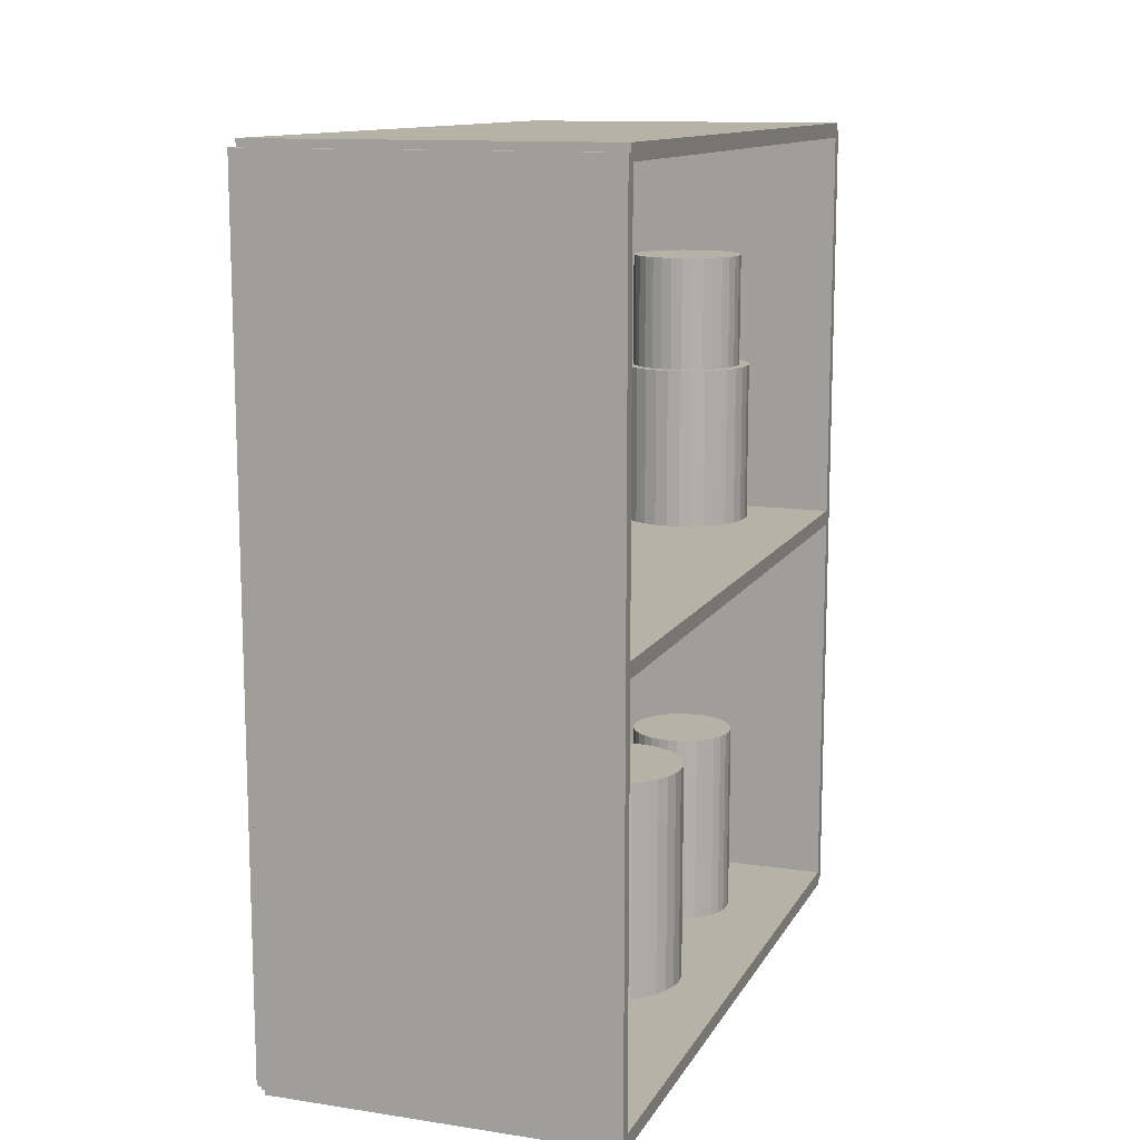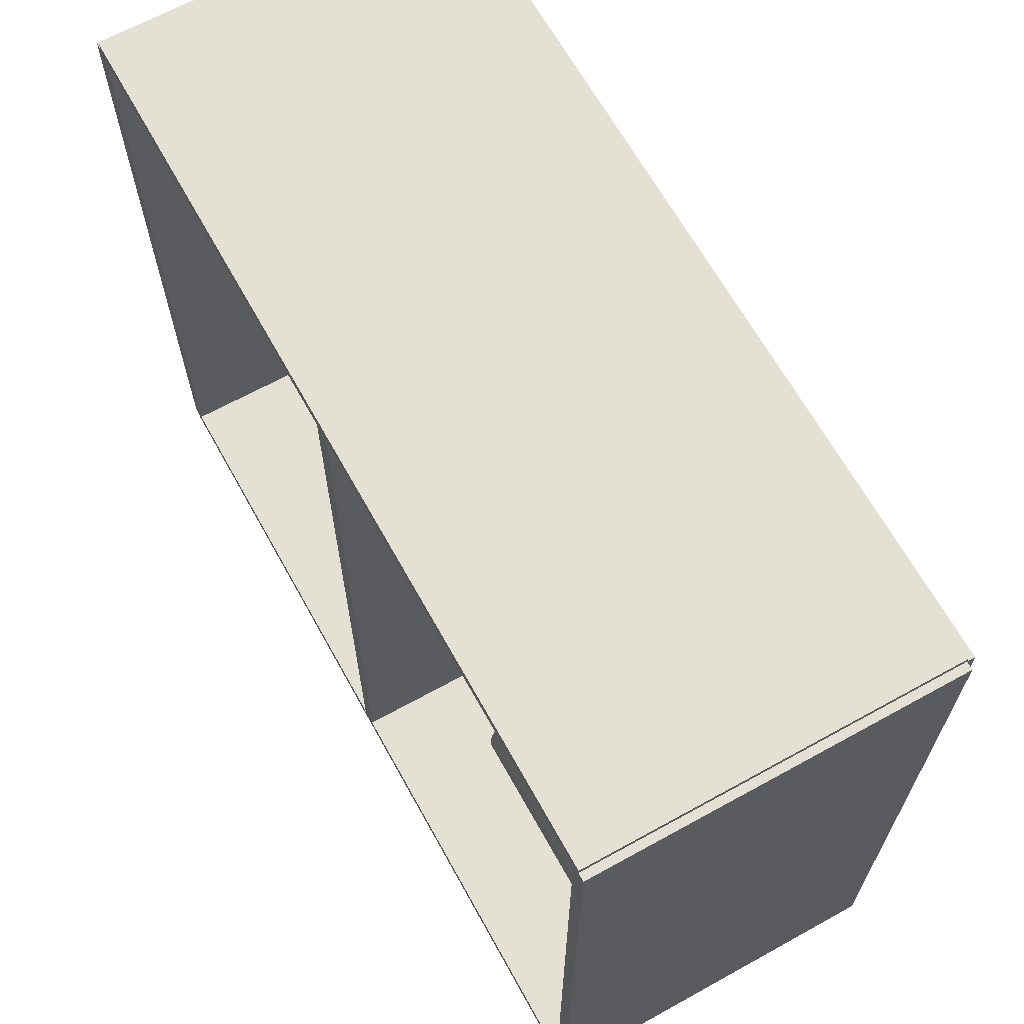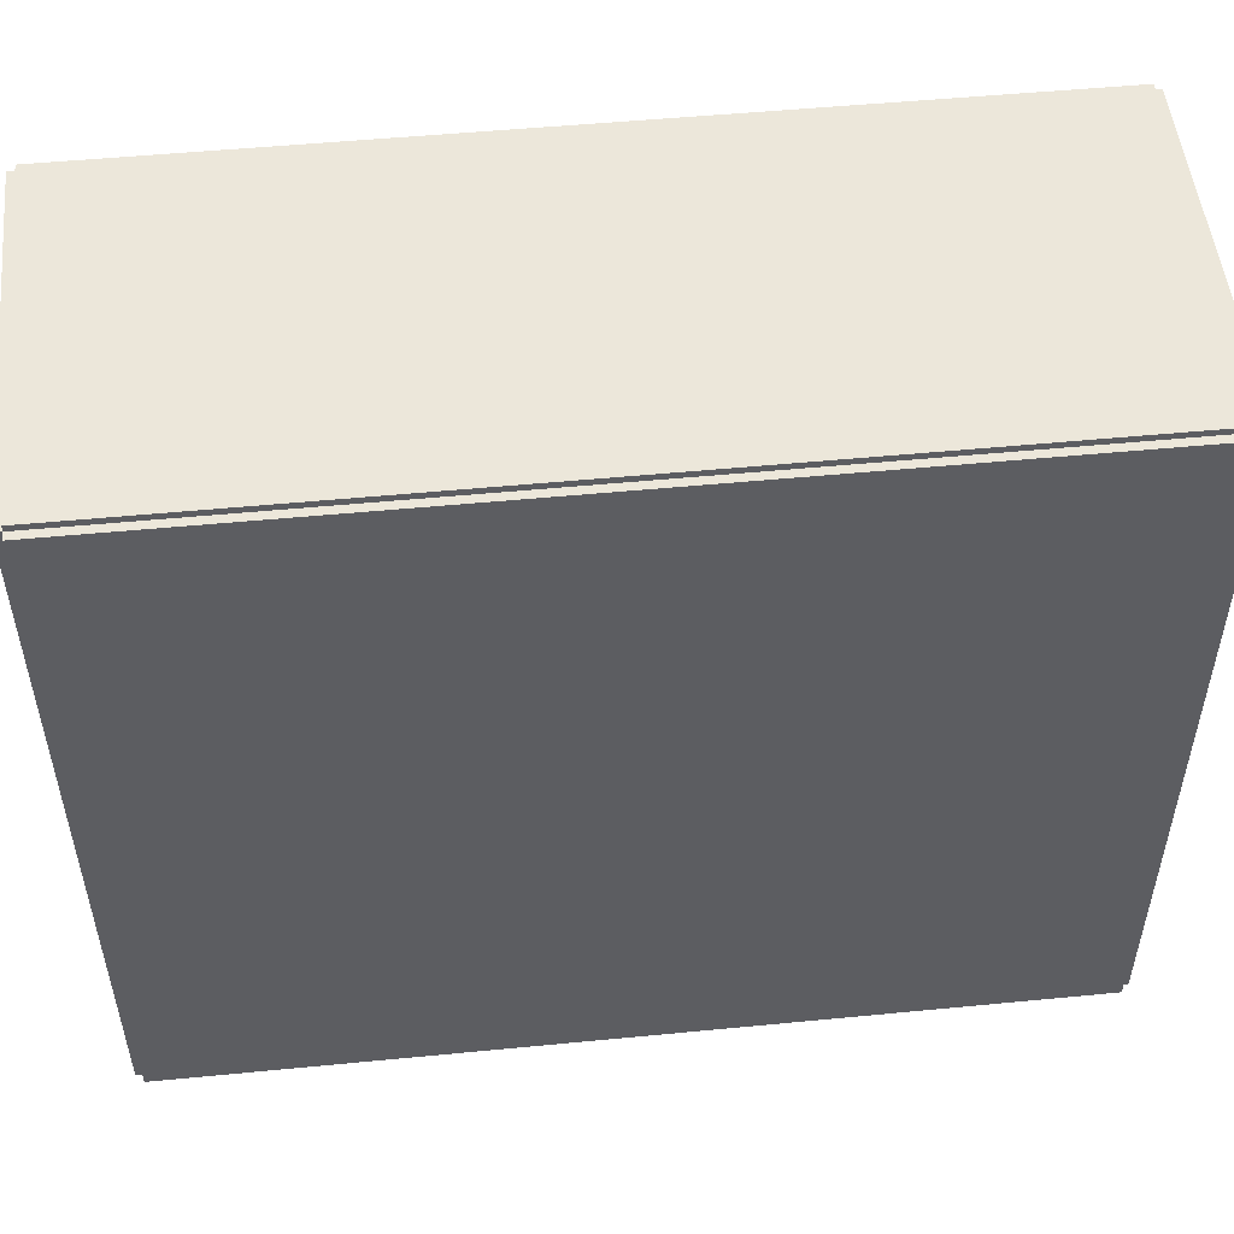
<metadata>
{"format":"obj","ext":"obj","renderer":"f3d","projection":"perspective","resolution":1024,"background":"white","views":[{"elev":12.3,"azim":19.5,"up":"+Z"},{"elev":65.9,"azim":151.0,"up":"+Y"},{"elev":51.5,"azim":-96.0,"up":"+Y"}]}
</metadata>
<code>
v -0.07704 -0.1587 -0.003404
v -0.07704 -0.1587 0.003404
v -0.07704 0.1587 -0.003404
v -0.07704 0.1587 0.003404
v 0.07704 -0.1587 -0.003404
v 0.07704 -0.1587 0.003404
v 0.07704 0.1587 -0.003404
v 0.07704 0.1587 0.003404
v -0.07364 -0.1587 0
v -0.08045 -0.1587 0
v -0.07364 0.1587 0
v -0.08045 0.1587 0
v -0.07364 -0.1587 0.375
v -0.08045 -0.1587 0.375
v -0.07364 0.1587 0.375
v -0.08045 0.1587 0.375
v -0.07704 -0.1587 0.1841
v -0.07704 -0.1587 0.1909
v -0.07704 0.1587 0.1841
v -0.07704 0.1587 0.1909
v 0.07704 -0.1587 0.1841
v 0.07704 -0.1587 0.1909
v 0.07704 0.1587 0.1841
v 0.07704 0.1587 0.1909
v -0.07704 0.156 0.375
v -0.07704 0.1613 0.375
v -0.07704 0.156 0
v -0.07704 0.1613 0
v 0.07704 0.156 0.375
v 0.07704 0.1613 0.375
v 0.07704 0.156 0
v 0.07704 0.1613 0
v -0.07704 -0.156 0
v -0.07704 -0.1613 0
v -0.07704 -0.156 0.375
v -0.07704 -0.1613 0.375
v 0.07704 -0.156 0
v 0.07704 -0.1613 0
v 0.07704 -0.156 0.375
v 0.07704 -0.1613 0.375
v -0.07704 -0.1587 0.3716
v -0.07704 -0.1587 0.3784
v -0.07704 0.1587 0.3716
v -0.07704 0.1587 0.3784
v 0.07704 -0.1587 0.3716
v 0.07704 -0.1587 0.3784
v 0.07704 0.1587 0.3716
v 0.07704 0.1587 0.3784
v 0.02295 -0.01254 0.006809
v 0.05413 -0.01254 0.006809
v 0.05413 -0.01254 0.1051
v 0.02295 -0.01254 0.1051
v 0.05353 -0.006456 0.006809
v 0.05353 -0.006456 0.1051
v 0.05175 -0.0006068 0.006809
v 0.05175 -0.0006068 0.1051
v 0.04887 0.004784 0.006809
v 0.04887 0.004784 0.1051
v 0.045 0.009508 0.006809
v 0.045 0.009508 0.1051
v 0.04027 0.01339 0.006809
v 0.04027 0.01339 0.1051
v 0.03488 0.01627 0.006809
v 0.03488 0.01627 0.1051
v 0.02903 0.01804 0.006809
v 0.02903 0.01804 0.1051
v 0.02295 0.01864 0.006809
v 0.02295 0.01864 0.1051
v 0.01687 0.01804 0.006809
v 0.01687 0.01804 0.1051
v 0.01102 0.01627 0.006809
v 0.01102 0.01627 0.1051
v 0.005626 0.01339 0.006809
v 0.005626 0.01339 0.1051
v 0.0009013 0.009508 0.006809
v 0.0009013 0.009508 0.1051
v -0.002976 0.004784 0.006809
v -0.002976 0.004784 0.1051
v -0.005858 -0.0006068 0.006809
v -0.005858 -0.0006068 0.1051
v -0.007632 -0.006456 0.006809
v -0.007632 -0.006456 0.1051
v -0.008231 -0.01254 0.006809
v -0.008231 -0.01254 0.1051
v -0.007632 -0.01862 0.006809
v -0.007632 -0.01862 0.1051
v -0.005858 -0.02447 0.006809
v -0.005858 -0.02447 0.1051
v -0.002976 -0.02986 0.006809
v -0.002976 -0.02986 0.1051
v 0.0009013 -0.03459 0.006809
v 0.0009013 -0.03459 0.1051
v 0.005626 -0.03846 0.006809
v 0.005626 -0.03846 0.1051
v 0.01102 -0.04134 0.006809
v 0.01102 -0.04134 0.1051
v 0.01687 -0.04312 0.006809
v 0.01687 -0.04312 0.1051
v 0.02295 -0.04372 0.006809
v 0.02295 -0.04372 0.1051
v 0.02903 -0.04312 0.006809
v 0.02903 -0.04312 0.1051
v 0.03488 -0.04134 0.006809
v 0.03488 -0.04134 0.1051
v 0.04027 -0.03846 0.006809
v 0.04027 -0.03846 0.1051
v 0.045 -0.03459 0.006809
v 0.045 -0.03459 0.1051
v 0.04887 -0.02986 0.006809
v 0.04887 -0.02986 0.1051
v 0.05175 -0.02447 0.006809
v 0.05175 -0.02447 0.1051
v 0.05353 -0.01862 0.006809
v 0.05353 -0.01862 0.1051
v 0.0254 0.08478 0.006809
v 0.04874 0.08478 0.006809
v 0.04874 0.08478 0.09487
v 0.0254 0.08478 0.09487
v 0.04829 0.08933 0.006809
v 0.04829 0.08933 0.09487
v 0.04696 0.09371 0.006809
v 0.04696 0.09371 0.09487
v 0.0448 0.09775 0.006809
v 0.0448 0.09775 0.09487
v 0.0419 0.1013 0.006809
v 0.0419 0.1013 0.09487
v 0.03836 0.1042 0.006809
v 0.03836 0.1042 0.09487
v 0.03433 0.1063 0.006809
v 0.03433 0.1063 0.09487
v 0.02995 0.1077 0.006809
v 0.02995 0.1077 0.09487
v 0.0254 0.1081 0.006809
v 0.0254 0.1081 0.09487
v 0.02084 0.1077 0.006809
v 0.02084 0.1077 0.09487
v 0.01647 0.1063 0.006809
v 0.01647 0.1063 0.09487
v 0.01243 0.1042 0.006809
v 0.01243 0.1042 0.09487
v 0.008895 0.1013 0.006809
v 0.008895 0.1013 0.09487
v 0.005993 0.09775 0.006809
v 0.005993 0.09775 0.09487
v 0.003836 0.09371 0.006809
v 0.003836 0.09371 0.09487
v 0.002508 0.08933 0.006809
v 0.002508 0.08933 0.09487
v 0.00206 0.08478 0.006809
v 0.00206 0.08478 0.09487
v 0.002508 0.08023 0.006809
v 0.002508 0.08023 0.09487
v 0.003836 0.07585 0.006809
v 0.003836 0.07585 0.09487
v 0.005993 0.07182 0.006809
v 0.005993 0.07182 0.09487
v 0.008895 0.06828 0.006809
v 0.008895 0.06828 0.09487
v 0.01243 0.06538 0.006809
v 0.01243 0.06538 0.09487
v 0.01647 0.06322 0.006809
v 0.01647 0.06322 0.09487
v 0.02084 0.06189 0.006809
v 0.02084 0.06189 0.09487
v 0.0254 0.06144 0.006809
v 0.0254 0.06144 0.09487
v 0.02995 0.06189 0.006809
v 0.02995 0.06189 0.09487
v 0.03433 0.06322 0.006809
v 0.03433 0.06322 0.09487
v 0.03836 0.06538 0.006809
v 0.03836 0.06538 0.09487
v 0.0419 0.06828 0.006809
v 0.0419 0.06828 0.09487
v 0.0448 0.07182 0.006809
v 0.0448 0.07182 0.09487
v 0.04696 0.07585 0.006809
v 0.04696 0.07585 0.09487
v 0.04829 0.08023 0.006809
v 0.04829 0.08023 0.09487
v 0.01892 0.1068 0.1943
v 0.04864 0.1068 0.1943
v 0.04864 0.1068 0.2673
v 0.01892 0.1068 0.2673
v 0.04807 0.1126 0.1943
v 0.04807 0.1126 0.2673
v 0.04638 0.1182 0.1943
v 0.04638 0.1182 0.2673
v 0.04363 0.1233 0.1943
v 0.04363 0.1233 0.2673
v 0.03994 0.1279 0.1943
v 0.03994 0.1279 0.2673
v 0.03543 0.1315 0.1943
v 0.03543 0.1315 0.2673
v 0.0303 0.1343 0.1943
v 0.0303 0.1343 0.2673
v 0.02472 0.136 0.1943
v 0.02472 0.136 0.2673
v 0.01892 0.1366 0.1943
v 0.01892 0.1366 0.2673
v 0.01312 0.136 0.1943
v 0.01312 0.136 0.2673
v 0.007549 0.1343 0.1943
v 0.007549 0.1343 0.2673
v 0.002411 0.1315 0.1943
v 0.002411 0.1315 0.2673
v -0.002092 0.1279 0.1943
v -0.002092 0.1279 0.2673
v -0.005788 0.1233 0.1943
v -0.005788 0.1233 0.2673
v -0.008534 0.1182 0.1943
v -0.008534 0.1182 0.2673
v -0.01023 0.1126 0.1943
v -0.01023 0.1126 0.2673
v -0.0108 0.1068 0.1943
v -0.0108 0.1068 0.2673
v -0.01023 0.101 0.1943
v -0.01023 0.101 0.2673
v -0.008534 0.09546 0.1943
v -0.008534 0.09546 0.2673
v -0.005788 0.09033 0.1943
v -0.005788 0.09033 0.2673
v -0.002092 0.08582 0.1943
v -0.002092 0.08582 0.2673
v 0.002411 0.08213 0.1943
v 0.002411 0.08213 0.2673
v 0.007549 0.07938 0.1943
v 0.007549 0.07938 0.2673
v 0.01312 0.07769 0.1943
v 0.01312 0.07769 0.2673
v 0.01892 0.07712 0.1943
v 0.01892 0.07712 0.2673
v 0.02472 0.07769 0.1943
v 0.02472 0.07769 0.2673
v 0.0303 0.07938 0.1943
v 0.0303 0.07938 0.2673
v 0.03543 0.08213 0.1943
v 0.03543 0.08213 0.2673
v 0.03994 0.08582 0.1943
v 0.03994 0.08582 0.2673
v 0.04363 0.09033 0.1943
v 0.04363 0.09033 0.2673
v 0.04638 0.09546 0.1943
v 0.04638 0.09546 0.2673
v 0.04807 0.101 0.1943
v 0.04807 0.101 0.2673
v 0.01892 0.1068 0.2673
v 0.04405 0.1068 0.2673
v 0.04405 0.1068 0.3187
v 0.01892 0.1068 0.3187
v 0.04357 0.1117 0.2673
v 0.04357 0.1117 0.3187
v 0.04214 0.1165 0.2673
v 0.04214 0.1165 0.3187
v 0.03981 0.1208 0.2673
v 0.03981 0.1208 0.3187
v 0.03669 0.1246 0.2673
v 0.03669 0.1246 0.3187
v 0.03288 0.1277 0.2673
v 0.03288 0.1277 0.3187
v 0.02854 0.1301 0.2673
v 0.02854 0.1301 0.3187
v 0.02382 0.1315 0.2673
v 0.02382 0.1315 0.3187
v 0.01892 0.132 0.2673
v 0.01892 0.132 0.3187
v 0.01402 0.1315 0.2673
v 0.01402 0.1315 0.3187
v 0.009307 0.1301 0.2673
v 0.009307 0.1301 0.3187
v 0.004963 0.1277 0.2673
v 0.004963 0.1277 0.3187
v 0.001155 0.1246 0.2673
v 0.001155 0.1246 0.3187
v -0.00197 0.1208 0.2673
v -0.00197 0.1208 0.3187
v -0.004292 0.1165 0.2673
v -0.004292 0.1165 0.3187
v -0.005721 0.1117 0.2673
v -0.005721 0.1117 0.3187
v -0.006204 0.1068 0.2673
v -0.006204 0.1068 0.3187
v -0.005721 0.1019 0.2673
v -0.005721 0.1019 0.3187
v -0.004292 0.09722 0.2673
v -0.004292 0.09722 0.3187
v -0.00197 0.09288 0.2673
v -0.00197 0.09288 0.3187
v 0.001155 0.08907 0.2673
v 0.001155 0.08907 0.3187
v 0.004963 0.08595 0.2673
v 0.004963 0.08595 0.3187
v 0.009307 0.08362 0.2673
v 0.009307 0.08362 0.3187
v 0.01402 0.08219 0.2673
v 0.01402 0.08219 0.3187
v 0.01892 0.08171 0.2673
v 0.01892 0.08171 0.3187
v 0.02382 0.08219 0.2673
v 0.02382 0.08219 0.3187
v 0.02854 0.08362 0.2673
v 0.02854 0.08362 0.3187
v 0.03288 0.08595 0.2673
v 0.03288 0.08595 0.3187
v 0.03669 0.08907 0.2673
v 0.03669 0.08907 0.3187
v 0.03981 0.09288 0.2673
v 0.03981 0.09288 0.3187
v 0.04214 0.09722 0.2673
v 0.04214 0.09722 0.3187
v 0.04357 0.1019 0.2673
v 0.04357 0.1019 0.3187
f 2 4 1
f 5 2 1
f 1 4 3
f 3 5 1
f 2 8 4
f 6 2 5
f 6 8 2
f 4 8 3
f 7 5 3
f 3 8 7
f 7 6 5
f 8 6 7
f 10 12 9
f 13 10 9
f 9 12 11
f 11 13 9
f 10 16 12
f 14 10 13
f 14 16 10
f 12 16 11
f 15 13 11
f 11 16 15
f 15 14 13
f 16 14 15
f 18 20 17
f 21 18 17
f 17 20 19
f 19 21 17
f 18 24 20
f 22 18 21
f 22 24 18
f 20 24 19
f 23 21 19
f 19 24 23
f 23 22 21
f 24 22 23
f 26 28 25
f 29 26 25
f 25 28 27
f 27 29 25
f 26 32 28
f 30 26 29
f 30 32 26
f 28 32 27
f 31 29 27
f 27 32 31
f 31 30 29
f 32 30 31
f 34 36 33
f 37 34 33
f 33 36 35
f 35 37 33
f 34 40 36
f 38 34 37
f 38 40 34
f 36 40 35
f 39 37 35
f 35 40 39
f 39 38 37
f 40 38 39
f 42 44 41
f 45 42 41
f 41 44 43
f 43 45 41
f 42 48 44
f 46 42 45
f 46 48 42
f 44 48 43
f 47 45 43
f 43 48 47
f 47 46 45
f 48 46 47
f 50 49 53
f 50 53 51
f 51 53 54
f 51 54 52
f 53 49 55
f 53 55 54
f 54 55 56
f 54 56 52
f 55 49 57
f 55 57 56
f 56 57 58
f 56 58 52
f 57 49 59
f 57 59 58
f 58 59 60
f 58 60 52
f 59 49 61
f 59 61 60
f 60 61 62
f 60 62 52
f 61 49 63
f 61 63 62
f 62 63 64
f 62 64 52
f 63 49 65
f 63 65 64
f 64 65 66
f 64 66 52
f 65 49 67
f 65 67 66
f 66 67 68
f 66 68 52
f 67 49 69
f 67 69 68
f 68 69 70
f 68 70 52
f 69 49 71
f 69 71 70
f 70 71 72
f 70 72 52
f 71 49 73
f 71 73 72
f 72 73 74
f 72 74 52
f 73 49 75
f 73 75 74
f 74 75 76
f 74 76 52
f 75 49 77
f 75 77 76
f 76 77 78
f 76 78 52
f 77 49 79
f 77 79 78
f 78 79 80
f 78 80 52
f 79 49 81
f 79 81 80
f 80 81 82
f 80 82 52
f 81 49 83
f 81 83 82
f 82 83 84
f 82 84 52
f 83 49 85
f 83 85 84
f 84 85 86
f 84 86 52
f 85 49 87
f 85 87 86
f 86 87 88
f 86 88 52
f 87 49 89
f 87 89 88
f 88 89 90
f 88 90 52
f 89 49 91
f 89 91 90
f 90 91 92
f 90 92 52
f 91 49 93
f 91 93 92
f 92 93 94
f 92 94 52
f 93 49 95
f 93 95 94
f 94 95 96
f 94 96 52
f 95 49 97
f 95 97 96
f 96 97 98
f 96 98 52
f 97 49 99
f 97 99 98
f 98 99 100
f 98 100 52
f 99 49 101
f 99 101 100
f 100 101 102
f 100 102 52
f 101 49 103
f 101 103 102
f 102 103 104
f 102 104 52
f 103 49 105
f 103 105 104
f 104 105 106
f 104 106 52
f 105 49 107
f 105 107 106
f 106 107 108
f 106 108 52
f 107 49 109
f 107 109 108
f 108 109 110
f 108 110 52
f 109 49 111
f 109 111 110
f 110 111 112
f 110 112 52
f 111 49 113
f 111 113 112
f 112 113 114
f 112 114 52
f 113 49 50
f 113 50 114
f 114 50 51
f 114 51 52
f 116 115 119
f 116 119 117
f 117 119 120
f 117 120 118
f 119 115 121
f 119 121 120
f 120 121 122
f 120 122 118
f 121 115 123
f 121 123 122
f 122 123 124
f 122 124 118
f 123 115 125
f 123 125 124
f 124 125 126
f 124 126 118
f 125 115 127
f 125 127 126
f 126 127 128
f 126 128 118
f 127 115 129
f 127 129 128
f 128 129 130
f 128 130 118
f 129 115 131
f 129 131 130
f 130 131 132
f 130 132 118
f 131 115 133
f 131 133 132
f 132 133 134
f 132 134 118
f 133 115 135
f 133 135 134
f 134 135 136
f 134 136 118
f 135 115 137
f 135 137 136
f 136 137 138
f 136 138 118
f 137 115 139
f 137 139 138
f 138 139 140
f 138 140 118
f 139 115 141
f 139 141 140
f 140 141 142
f 140 142 118
f 141 115 143
f 141 143 142
f 142 143 144
f 142 144 118
f 143 115 145
f 143 145 144
f 144 145 146
f 144 146 118
f 145 115 147
f 145 147 146
f 146 147 148
f 146 148 118
f 147 115 149
f 147 149 148
f 148 149 150
f 148 150 118
f 149 115 151
f 149 151 150
f 150 151 152
f 150 152 118
f 151 115 153
f 151 153 152
f 152 153 154
f 152 154 118
f 153 115 155
f 153 155 154
f 154 155 156
f 154 156 118
f 155 115 157
f 155 157 156
f 156 157 158
f 156 158 118
f 157 115 159
f 157 159 158
f 158 159 160
f 158 160 118
f 159 115 161
f 159 161 160
f 160 161 162
f 160 162 118
f 161 115 163
f 161 163 162
f 162 163 164
f 162 164 118
f 163 115 165
f 163 165 164
f 164 165 166
f 164 166 118
f 165 115 167
f 165 167 166
f 166 167 168
f 166 168 118
f 167 115 169
f 167 169 168
f 168 169 170
f 168 170 118
f 169 115 171
f 169 171 170
f 170 171 172
f 170 172 118
f 171 115 173
f 171 173 172
f 172 173 174
f 172 174 118
f 173 115 175
f 173 175 174
f 174 175 176
f 174 176 118
f 175 115 177
f 175 177 176
f 176 177 178
f 176 178 118
f 177 115 179
f 177 179 178
f 178 179 180
f 178 180 118
f 179 115 116
f 179 116 180
f 180 116 117
f 180 117 118
f 182 181 185
f 182 185 183
f 183 185 186
f 183 186 184
f 185 181 187
f 185 187 186
f 186 187 188
f 186 188 184
f 187 181 189
f 187 189 188
f 188 189 190
f 188 190 184
f 189 181 191
f 189 191 190
f 190 191 192
f 190 192 184
f 191 181 193
f 191 193 192
f 192 193 194
f 192 194 184
f 193 181 195
f 193 195 194
f 194 195 196
f 194 196 184
f 195 181 197
f 195 197 196
f 196 197 198
f 196 198 184
f 197 181 199
f 197 199 198
f 198 199 200
f 198 200 184
f 199 181 201
f 199 201 200
f 200 201 202
f 200 202 184
f 201 181 203
f 201 203 202
f 202 203 204
f 202 204 184
f 203 181 205
f 203 205 204
f 204 205 206
f 204 206 184
f 205 181 207
f 205 207 206
f 206 207 208
f 206 208 184
f 207 181 209
f 207 209 208
f 208 209 210
f 208 210 184
f 209 181 211
f 209 211 210
f 210 211 212
f 210 212 184
f 211 181 213
f 211 213 212
f 212 213 214
f 212 214 184
f 213 181 215
f 213 215 214
f 214 215 216
f 214 216 184
f 215 181 217
f 215 217 216
f 216 217 218
f 216 218 184
f 217 181 219
f 217 219 218
f 218 219 220
f 218 220 184
f 219 181 221
f 219 221 220
f 220 221 222
f 220 222 184
f 221 181 223
f 221 223 222
f 222 223 224
f 222 224 184
f 223 181 225
f 223 225 224
f 224 225 226
f 224 226 184
f 225 181 227
f 225 227 226
f 226 227 228
f 226 228 184
f 227 181 229
f 227 229 228
f 228 229 230
f 228 230 184
f 229 181 231
f 229 231 230
f 230 231 232
f 230 232 184
f 231 181 233
f 231 233 232
f 232 233 234
f 232 234 184
f 233 181 235
f 233 235 234
f 234 235 236
f 234 236 184
f 235 181 237
f 235 237 236
f 236 237 238
f 236 238 184
f 237 181 239
f 237 239 238
f 238 239 240
f 238 240 184
f 239 181 241
f 239 241 240
f 240 241 242
f 240 242 184
f 241 181 243
f 241 243 242
f 242 243 244
f 242 244 184
f 243 181 245
f 243 245 244
f 244 245 246
f 244 246 184
f 245 181 182
f 245 182 246
f 246 182 183
f 246 183 184
f 248 247 251
f 248 251 249
f 249 251 252
f 249 252 250
f 251 247 253
f 251 253 252
f 252 253 254
f 252 254 250
f 253 247 255
f 253 255 254
f 254 255 256
f 254 256 250
f 255 247 257
f 255 257 256
f 256 257 258
f 256 258 250
f 257 247 259
f 257 259 258
f 258 259 260
f 258 260 250
f 259 247 261
f 259 261 260
f 260 261 262
f 260 262 250
f 261 247 263
f 261 263 262
f 262 263 264
f 262 264 250
f 263 247 265
f 263 265 264
f 264 265 266
f 264 266 250
f 265 247 267
f 265 267 266
f 266 267 268
f 266 268 250
f 267 247 269
f 267 269 268
f 268 269 270
f 268 270 250
f 269 247 271
f 269 271 270
f 270 271 272
f 270 272 250
f 271 247 273
f 271 273 272
f 272 273 274
f 272 274 250
f 273 247 275
f 273 275 274
f 274 275 276
f 274 276 250
f 275 247 277
f 275 277 276
f 276 277 278
f 276 278 250
f 277 247 279
f 277 279 278
f 278 279 280
f 278 280 250
f 279 247 281
f 279 281 280
f 280 281 282
f 280 282 250
f 281 247 283
f 281 283 282
f 282 283 284
f 282 284 250
f 283 247 285
f 283 285 284
f 284 285 286
f 284 286 250
f 285 247 287
f 285 287 286
f 286 287 288
f 286 288 250
f 287 247 289
f 287 289 288
f 288 289 290
f 288 290 250
f 289 247 291
f 289 291 290
f 290 291 292
f 290 292 250
f 291 247 293
f 291 293 292
f 292 293 294
f 292 294 250
f 293 247 295
f 293 295 294
f 294 295 296
f 294 296 250
f 295 247 297
f 295 297 296
f 296 297 298
f 296 298 250
f 297 247 299
f 297 299 298
f 298 299 300
f 298 300 250
f 299 247 301
f 299 301 300
f 300 301 302
f 300 302 250
f 301 247 303
f 301 303 302
f 302 303 304
f 302 304 250
f 303 247 305
f 303 305 304
f 304 305 306
f 304 306 250
f 305 247 307
f 305 307 306
f 306 307 308
f 306 308 250
f 307 247 309
f 307 309 308
f 308 309 310
f 308 310 250
f 309 247 311
f 309 311 310
f 310 311 312
f 310 312 250
f 311 247 248
f 311 248 312
f 312 248 249
f 312 249 250

</code>
